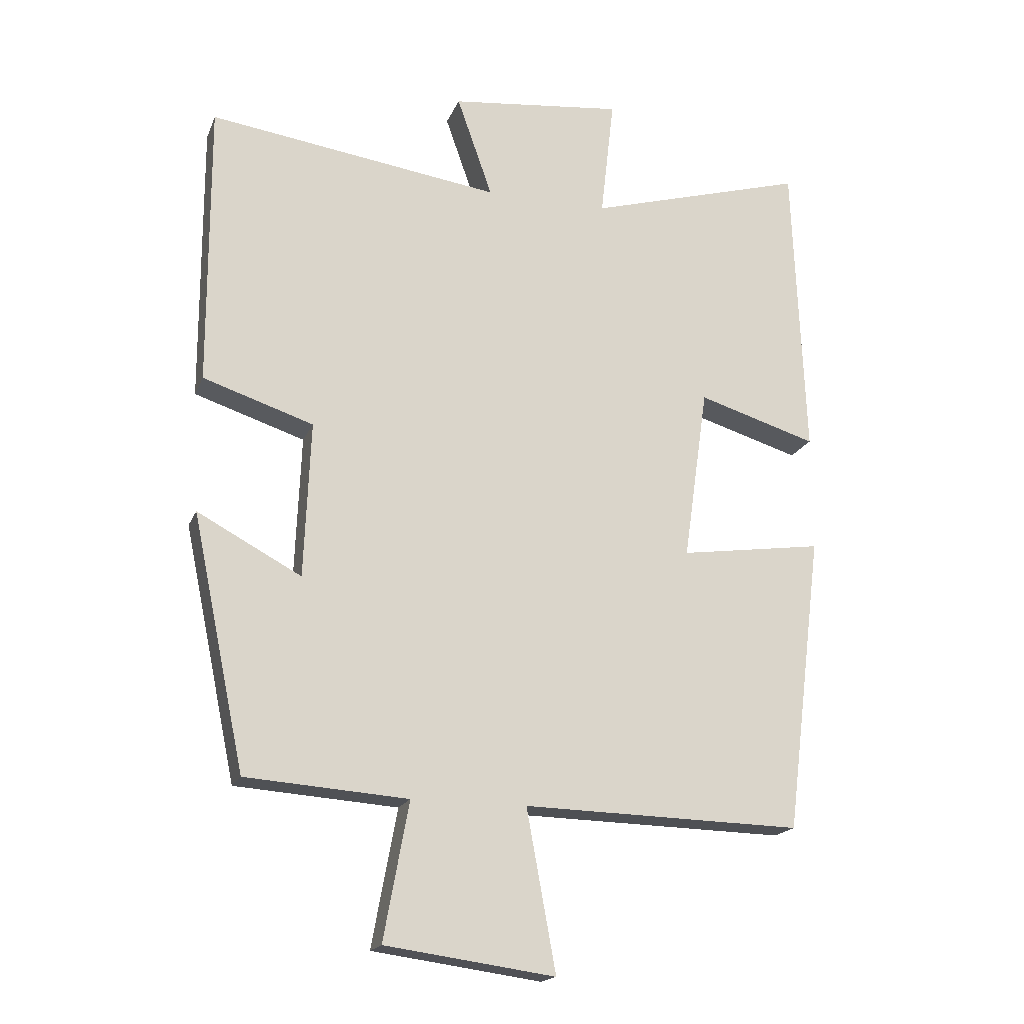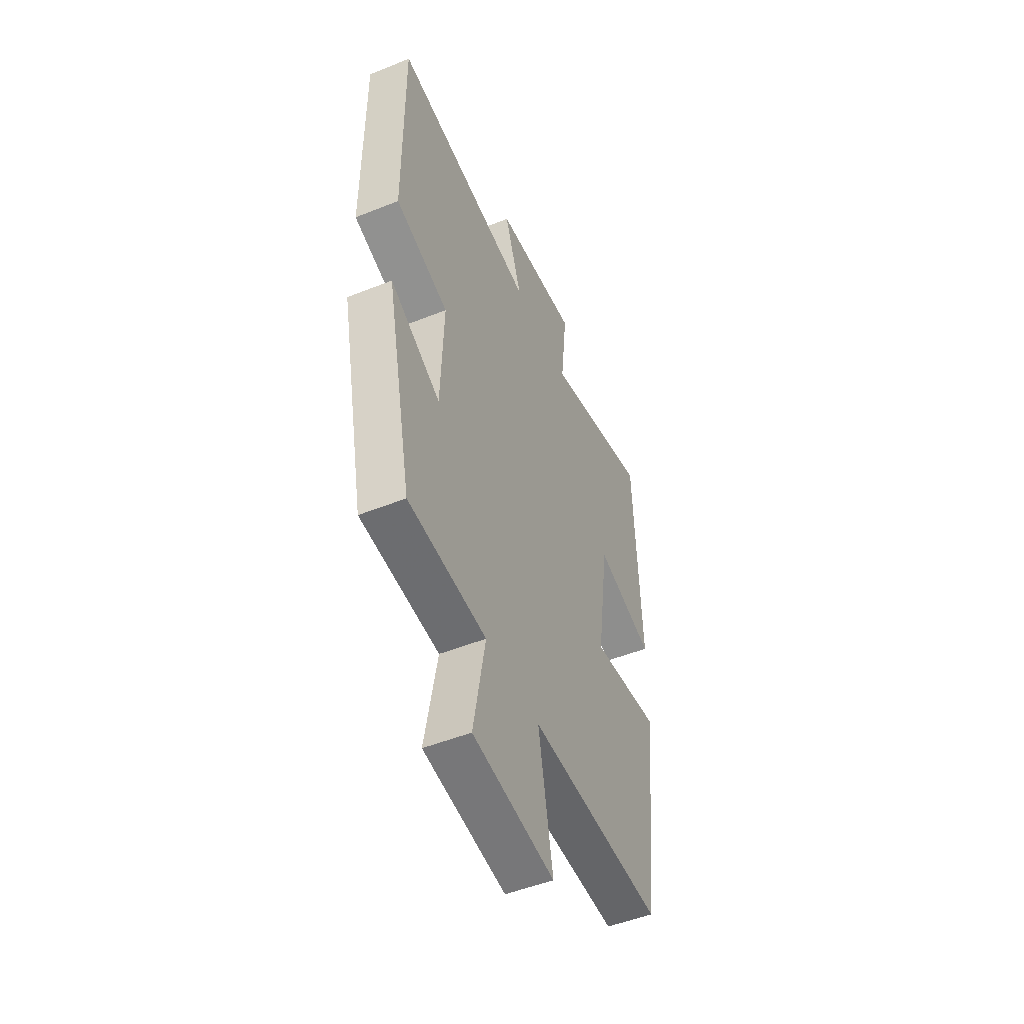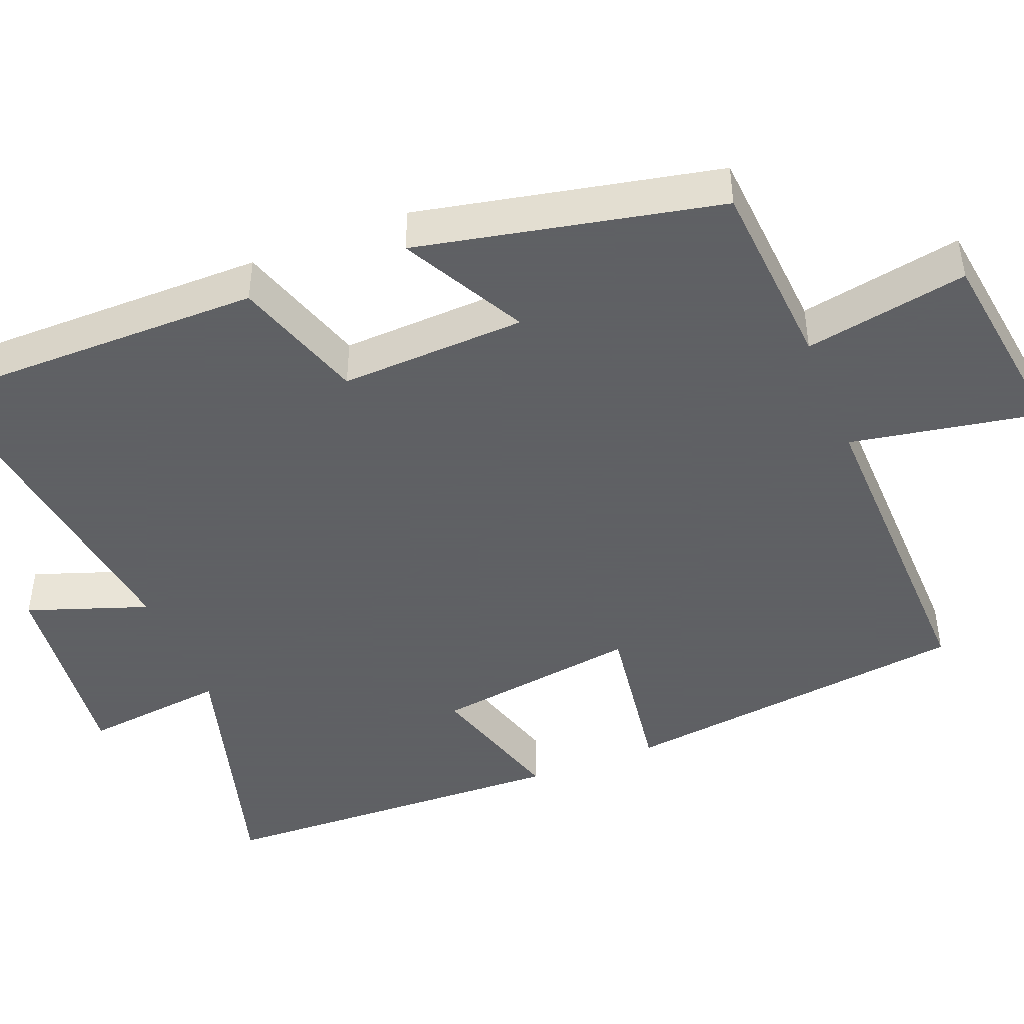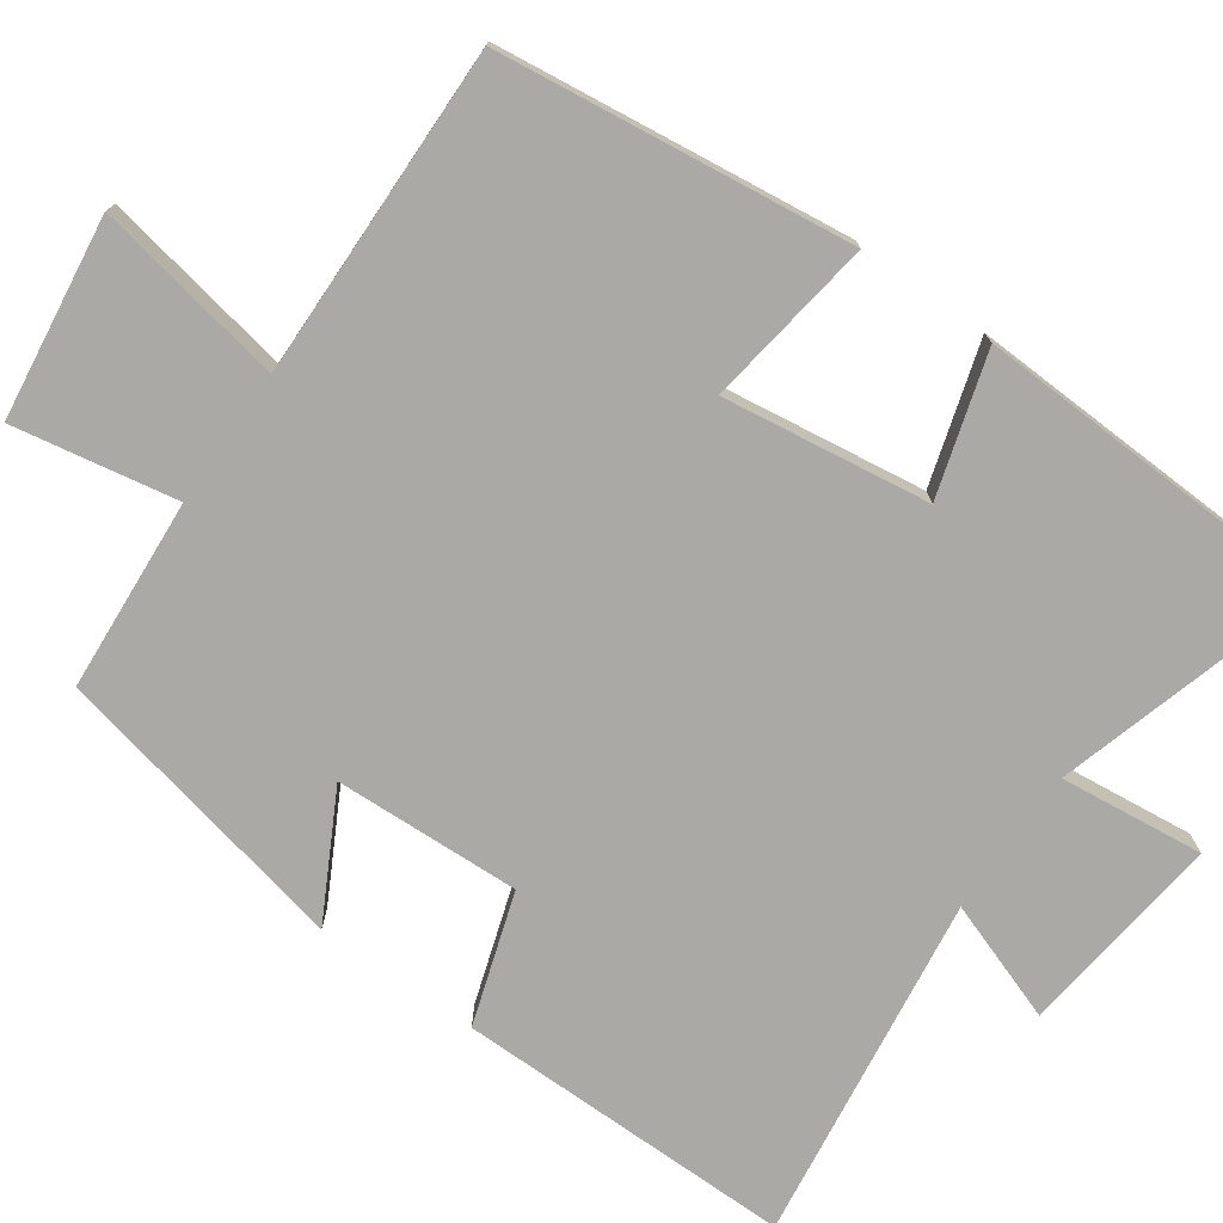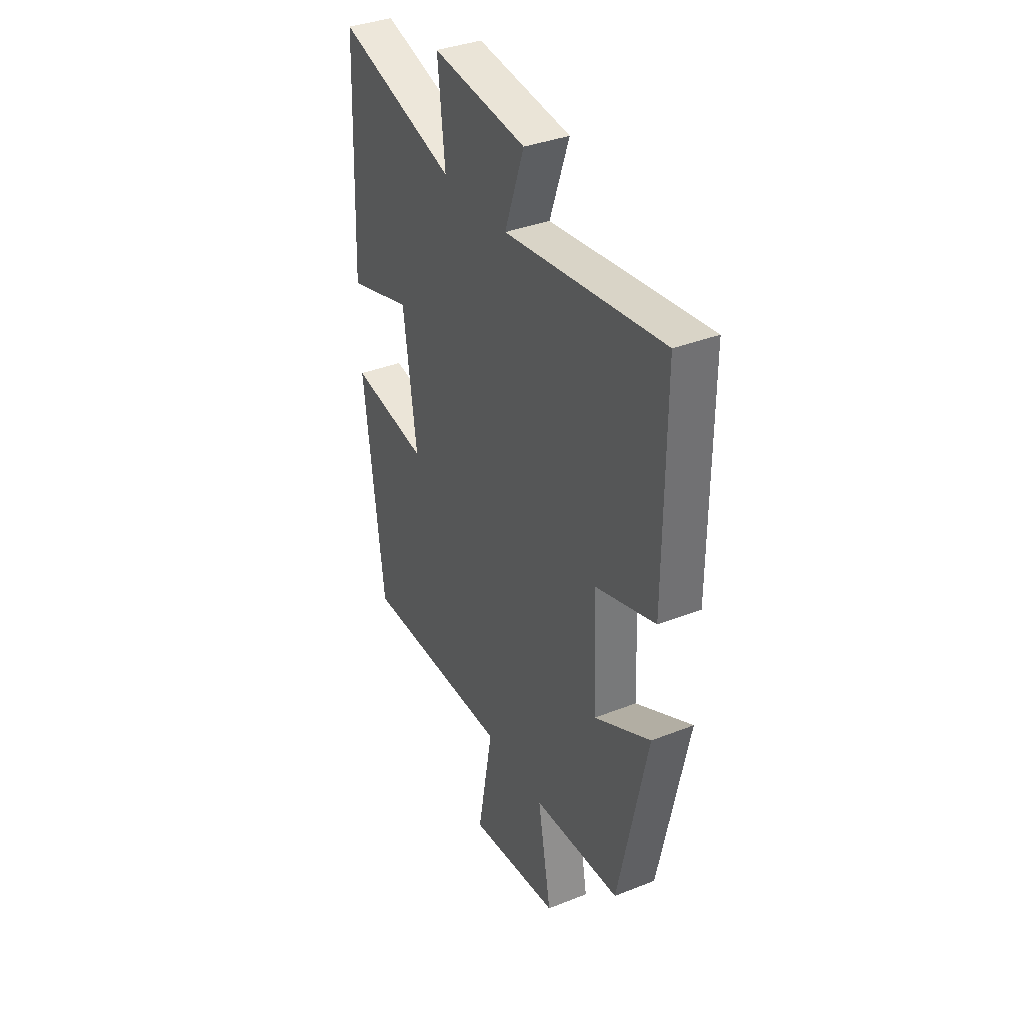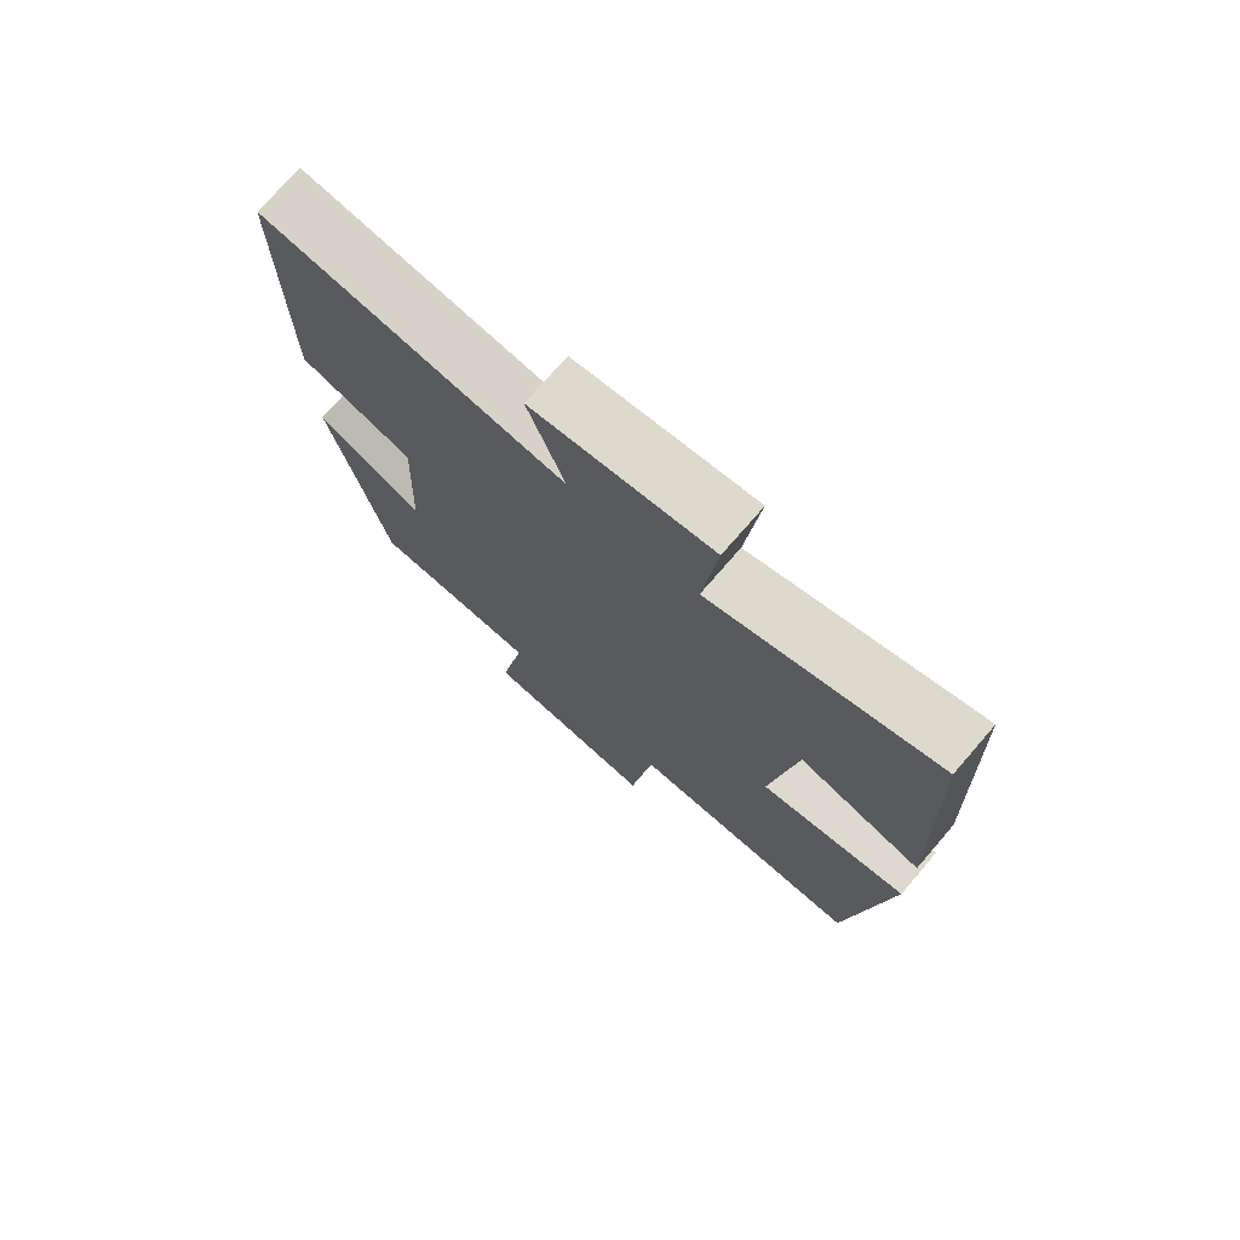
<metadata>
{"format":"obj","ext":"obj","renderer":"f3d","projection":"perspective","resolution":1024,"background":"white","views":[{"elev":-18.4,"azim":162.6,"up":"+Z"},{"elev":-50.4,"azim":113.7,"up":"+Z"},{"elev":-45.3,"azim":111.7,"up":"+Y"},{"elev":-75.3,"azim":-125.3,"up":"+Y"},{"elev":36.6,"azim":62.9,"up":"+Z"},{"elev":74.2,"azim":-139.1,"up":"+Z"}]}
</metadata>
<code>
v 0.418 0.07 -0.482
v 0.167 0.07 -0.5
v 0.206 0.07 -0.712
v -0.056 0.07 -0.748
v -0.011 0.07 -0.5
v -0.443 0.07 -0.51
v -0.5 0.07 -0.05
v -0.278 0.07 -0.082
v -0.316 0.07 0.186
v -0.5 0.07 0.13
v -0.482 0.07 0.597
v -0.144 0.07 0.5
v -0.165 0.07 0.687
v 0.103 0.07 0.657
v 0.048 0.07 0.5
v 0.501 0.07 0.563
v 0.5 0.07 0.122
v 0.329 0.07 0.066
v 0.339 0.07 -0.176
v 0.5 0.07 -0.09
v 0.418 0 -0.482
v 0.167 0 -0.5
v 0.206 0 -0.712
v -0.056 0 -0.748
v -0.011 0 -0.5
v -0.443 0 -0.51
v -0.5 0 -0.05
v -0.278 0 -0.082
v -0.316 0 0.186
v -0.5 0 0.13
v -0.482 0 0.597
v -0.144 0 0.5
v -0.165 0 0.687
v 0.103 0 0.657
v 0.048 0 0.5
v 0.501 0 0.563
v 0.5 0 0.122
v 0.329 0 0.066
v 0.339 0 -0.176
v 0.5 0 -0.09
f 19 20 1 2
f 18 19 2
f 15 16 17 18
f 15 18 2
f 12 13 14 15
f 12 15 2
f 9 10 11 12
f 12 2 3
f 9 12 3
f 8 9 3
f 5 6 7 8
f 5 8 3
f 3 4 5
f 22 21 40 39
f 22 39 38
f 38 37 36 35
f 22 38 35
f 35 34 33 32
f 22 35 32
f 32 31 30 29
f 23 22 32
f 23 32 29
f 23 29 28
f 28 27 26 25
f 23 28 25
f 25 24 23
f 1 21 22 2
f 2 22 23 3
f 3 23 24 4
f 4 24 25 5
f 5 25 26 6
f 6 26 27 7
f 7 27 28 8
f 8 28 29 9
f 9 29 30 10
f 10 30 31 11
f 11 31 32 12
f 12 32 33 13
f 13 33 34 14
f 14 34 35 15
f 15 35 36 16
f 16 36 37 17
f 17 37 38 18
f 18 38 39 19
f 19 39 40 20
f 20 40 21 1

</code>
